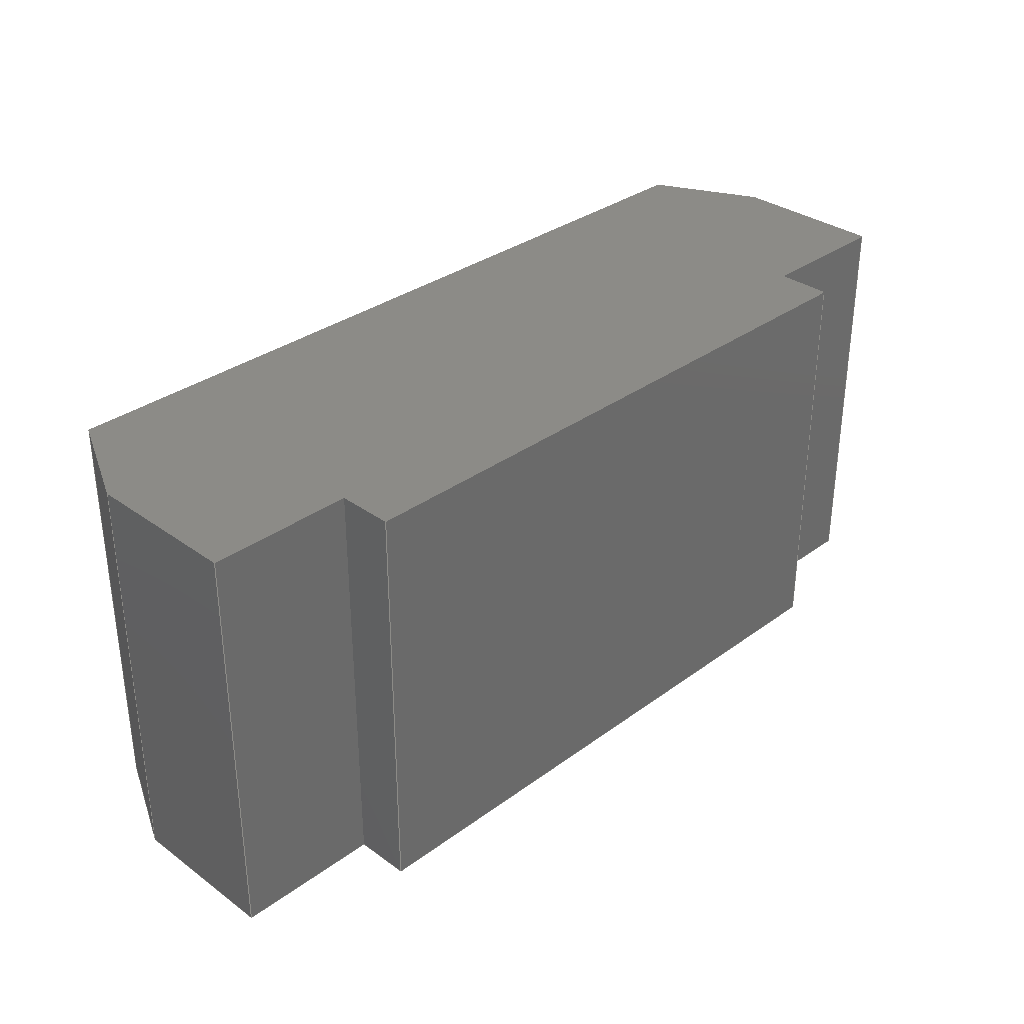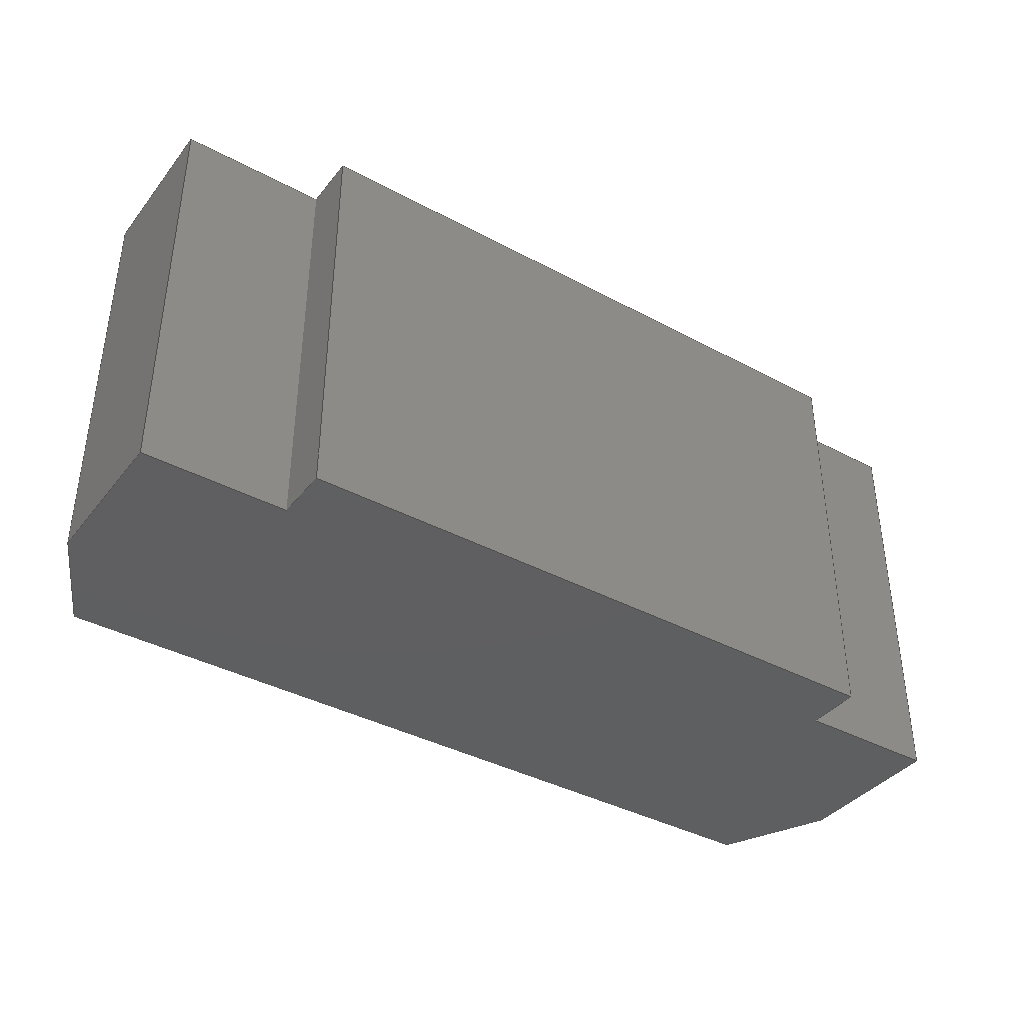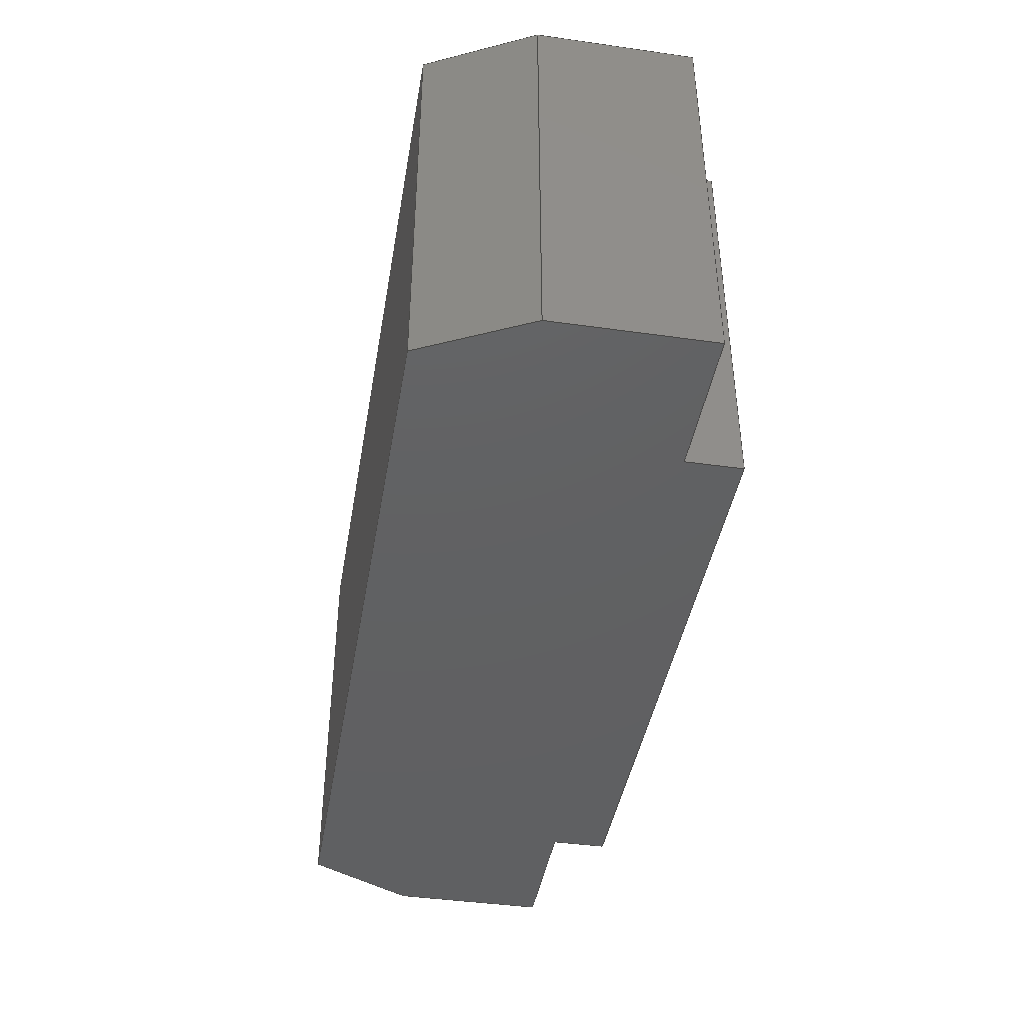
<metadata>
{"format":"step","ext":"step","renderer":"f3d","projection":"perspective","resolution":1024,"background":"white","views":[{"elev":33.0,"azim":-45.2,"up":"+Z"},{"elev":-38.7,"azim":-34.0,"up":"+Z"},{"elev":-42.4,"azim":-99.6,"up":"+Z"}]}
</metadata>
<code>
ISO-10303-21;
DATA;
#1=MECHANICAL_DESIGN_GEOMETRIC_PRESENTATION_REPRESENTATION('',(#4),#372);
#2=SHAPE_REPRESENTATION_RELATIONSHIP('SRR','None',#379,#3);
#3=ADVANCED_BREP_SHAPE_REPRESENTATION('',(#5),#371);
#4=STYLED_ITEM('',(#388),#5);
#5=MANIFOLD_SOLID_BREP('Body1',#224);
#6=FACE_OUTER_BOUND('',#18,.T.);
#7=FACE_OUTER_BOUND('',#19,.T.);
#8=FACE_OUTER_BOUND('',#20,.T.);
#9=FACE_OUTER_BOUND('',#21,.T.);
#10=FACE_OUTER_BOUND('',#22,.T.);
#11=FACE_OUTER_BOUND('',#23,.T.);
#12=FACE_OUTER_BOUND('',#24,.T.);
#13=FACE_OUTER_BOUND('',#25,.T.);
#14=FACE_OUTER_BOUND('',#26,.T.);
#15=FACE_OUTER_BOUND('',#27,.T.);
#16=FACE_OUTER_BOUND('',#28,.T.);
#17=FACE_OUTER_BOUND('',#29,.T.);
#18=EDGE_LOOP('',(#140,#141,#142,#143));
#19=EDGE_LOOP('',(#144,#145,#146,#147));
#20=EDGE_LOOP('',(#148,#149,#150,#151));
#21=EDGE_LOOP('',(#152,#153,#154,#155));
#22=EDGE_LOOP('',(#156,#157,#158,#159));
#23=EDGE_LOOP('',(#160,#161,#162,#163));
#24=EDGE_LOOP('',(#164,#165,#166,#167));
#25=EDGE_LOOP('',(#168,#169,#170,#171));
#26=EDGE_LOOP('',(#172,#173,#174,#175));
#27=EDGE_LOOP('',(#176,#177,#178,#179));
#28=EDGE_LOOP('',(#180,#181,#182,#183,#184,#185,#186,#187,#188,#189));
#29=EDGE_LOOP('',(#190,#191,#192,#193,#194,#195,#196,#197,#198,#199));
#30=LINE('',#310,#60);
#31=LINE('',#312,#61);
#32=LINE('',#314,#62);
#33=LINE('',#315,#63);
#34=LINE('',#318,#64);
#35=LINE('',#320,#65);
#36=LINE('',#321,#66);
#37=LINE('',#324,#67);
#38=LINE('',#326,#68);
#39=LINE('',#327,#69);
#40=LINE('',#330,#70);
#41=LINE('',#332,#71);
#42=LINE('',#333,#72);
#43=LINE('',#336,#73);
#44=LINE('',#338,#74);
#45=LINE('',#339,#75);
#46=LINE('',#342,#76);
#47=LINE('',#344,#77);
#48=LINE('',#345,#78);
#49=LINE('',#348,#79);
#50=LINE('',#350,#80);
#51=LINE('',#351,#81);
#52=LINE('',#354,#82);
#53=LINE('',#356,#83);
#54=LINE('',#357,#84);
#55=LINE('',#360,#85);
#56=LINE('',#362,#86);
#57=LINE('',#363,#87);
#58=LINE('',#365,#88);
#59=LINE('',#366,#89);
#60=VECTOR('',#254,1);
#61=VECTOR('',#255,1);
#62=VECTOR('',#256,1);
#63=VECTOR('',#257,1);
#64=VECTOR('',#260,1);
#65=VECTOR('',#261,1);
#66=VECTOR('',#262,1);
#67=VECTOR('',#265,1);
#68=VECTOR('',#266,1);
#69=VECTOR('',#267,1);
#70=VECTOR('',#270,1);
#71=VECTOR('',#271,1);
#72=VECTOR('',#272,1);
#73=VECTOR('',#275,1);
#74=VECTOR('',#276,1);
#75=VECTOR('',#277,1);
#76=VECTOR('',#280,1);
#77=VECTOR('',#281,1);
#78=VECTOR('',#282,1);
#79=VECTOR('',#285,1);
#80=VECTOR('',#286,1);
#81=VECTOR('',#287,1);
#82=VECTOR('',#290,1);
#83=VECTOR('',#291,1);
#84=VECTOR('',#292,1);
#85=VECTOR('',#295,1);
#86=VECTOR('',#296,1);
#87=VECTOR('',#297,1);
#88=VECTOR('',#300,1);
#89=VECTOR('',#301,1);
#90=VERTEX_POINT('',#308);
#91=VERTEX_POINT('',#309);
#92=VERTEX_POINT('',#311);
#93=VERTEX_POINT('',#313);
#94=VERTEX_POINT('',#317);
#95=VERTEX_POINT('',#319);
#96=VERTEX_POINT('',#323);
#97=VERTEX_POINT('',#325);
#98=VERTEX_POINT('',#329);
#99=VERTEX_POINT('',#331);
#100=VERTEX_POINT('',#335);
#101=VERTEX_POINT('',#337);
#102=VERTEX_POINT('',#341);
#103=VERTEX_POINT('',#343);
#104=VERTEX_POINT('',#347);
#105=VERTEX_POINT('',#349);
#106=VERTEX_POINT('',#353);
#107=VERTEX_POINT('',#355);
#108=VERTEX_POINT('',#359);
#109=VERTEX_POINT('',#361);
#110=EDGE_CURVE('',#90,#91,#30,.T.);
#111=EDGE_CURVE('',#90,#92,#31,.T.);
#112=EDGE_CURVE('',#93,#92,#32,.T.);
#113=EDGE_CURVE('',#91,#93,#33,.T.);
#114=EDGE_CURVE('',#91,#94,#34,.T.);
#115=EDGE_CURVE('',#95,#93,#35,.T.);
#116=EDGE_CURVE('',#94,#95,#36,.T.);
#117=EDGE_CURVE('',#96,#94,#37,.T.);
#118=EDGE_CURVE('',#97,#95,#38,.T.);
#119=EDGE_CURVE('',#96,#97,#39,.T.);
#120=EDGE_CURVE('',#98,#96,#40,.T.);
#121=EDGE_CURVE('',#99,#97,#41,.T.);
#122=EDGE_CURVE('',#98,#99,#42,.T.);
#123=EDGE_CURVE('',#100,#98,#43,.T.);
#124=EDGE_CURVE('',#101,#99,#44,.T.);
#125=EDGE_CURVE('',#100,#101,#45,.T.);
#126=EDGE_CURVE('',#102,#100,#46,.T.);
#127=EDGE_CURVE('',#103,#101,#47,.T.);
#128=EDGE_CURVE('',#102,#103,#48,.T.);
#129=EDGE_CURVE('',#104,#102,#49,.T.);
#130=EDGE_CURVE('',#105,#103,#50,.T.);
#131=EDGE_CURVE('',#104,#105,#51,.T.);
#132=EDGE_CURVE('',#106,#104,#52,.T.);
#133=EDGE_CURVE('',#107,#105,#53,.T.);
#134=EDGE_CURVE('',#106,#107,#54,.T.);
#135=EDGE_CURVE('',#106,#108,#55,.T.);
#136=EDGE_CURVE('',#109,#107,#56,.T.);
#137=EDGE_CURVE('',#108,#109,#57,.T.);
#138=EDGE_CURVE('',#90,#108,#58,.T.);
#139=EDGE_CURVE('',#92,#109,#59,.T.);
#140=ORIENTED_EDGE('',*,*,#110,.F.);
#141=ORIENTED_EDGE('',*,*,#111,.T.);
#142=ORIENTED_EDGE('',*,*,#112,.F.);
#143=ORIENTED_EDGE('',*,*,#113,.F.);
#144=ORIENTED_EDGE('',*,*,#114,.F.);
#145=ORIENTED_EDGE('',*,*,#113,.T.);
#146=ORIENTED_EDGE('',*,*,#115,.F.);
#147=ORIENTED_EDGE('',*,*,#116,.F.);
#148=ORIENTED_EDGE('',*,*,#117,.T.);
#149=ORIENTED_EDGE('',*,*,#116,.T.);
#150=ORIENTED_EDGE('',*,*,#118,.F.);
#151=ORIENTED_EDGE('',*,*,#119,.F.);
#152=ORIENTED_EDGE('',*,*,#120,.T.);
#153=ORIENTED_EDGE('',*,*,#119,.T.);
#154=ORIENTED_EDGE('',*,*,#121,.F.);
#155=ORIENTED_EDGE('',*,*,#122,.F.);
#156=ORIENTED_EDGE('',*,*,#123,.T.);
#157=ORIENTED_EDGE('',*,*,#122,.T.);
#158=ORIENTED_EDGE('',*,*,#124,.F.);
#159=ORIENTED_EDGE('',*,*,#125,.F.);
#160=ORIENTED_EDGE('',*,*,#126,.T.);
#161=ORIENTED_EDGE('',*,*,#125,.T.);
#162=ORIENTED_EDGE('',*,*,#127,.F.);
#163=ORIENTED_EDGE('',*,*,#128,.F.);
#164=ORIENTED_EDGE('',*,*,#129,.T.);
#165=ORIENTED_EDGE('',*,*,#128,.T.);
#166=ORIENTED_EDGE('',*,*,#130,.F.);
#167=ORIENTED_EDGE('',*,*,#131,.F.);
#168=ORIENTED_EDGE('',*,*,#132,.T.);
#169=ORIENTED_EDGE('',*,*,#131,.T.);
#170=ORIENTED_EDGE('',*,*,#133,.F.);
#171=ORIENTED_EDGE('',*,*,#134,.F.);
#172=ORIENTED_EDGE('',*,*,#135,.F.);
#173=ORIENTED_EDGE('',*,*,#134,.T.);
#174=ORIENTED_EDGE('',*,*,#136,.F.);
#175=ORIENTED_EDGE('',*,*,#137,.F.);
#176=ORIENTED_EDGE('',*,*,#138,.T.);
#177=ORIENTED_EDGE('',*,*,#137,.T.);
#178=ORIENTED_EDGE('',*,*,#139,.F.);
#179=ORIENTED_EDGE('',*,*,#111,.F.);
#180=ORIENTED_EDGE('',*,*,#139,.T.);
#181=ORIENTED_EDGE('',*,*,#136,.T.);
#182=ORIENTED_EDGE('',*,*,#133,.T.);
#183=ORIENTED_EDGE('',*,*,#130,.T.);
#184=ORIENTED_EDGE('',*,*,#127,.T.);
#185=ORIENTED_EDGE('',*,*,#124,.T.);
#186=ORIENTED_EDGE('',*,*,#121,.T.);
#187=ORIENTED_EDGE('',*,*,#118,.T.);
#188=ORIENTED_EDGE('',*,*,#115,.T.);
#189=ORIENTED_EDGE('',*,*,#112,.T.);
#190=ORIENTED_EDGE('',*,*,#138,.F.);
#191=ORIENTED_EDGE('',*,*,#110,.T.);
#192=ORIENTED_EDGE('',*,*,#114,.T.);
#193=ORIENTED_EDGE('',*,*,#117,.F.);
#194=ORIENTED_EDGE('',*,*,#120,.F.);
#195=ORIENTED_EDGE('',*,*,#123,.F.);
#196=ORIENTED_EDGE('',*,*,#126,.F.);
#197=ORIENTED_EDGE('',*,*,#129,.F.);
#198=ORIENTED_EDGE('',*,*,#132,.F.);
#199=ORIENTED_EDGE('',*,*,#135,.T.);
#200=PLANE('',#238);
#201=PLANE('',#239);
#202=PLANE('',#240);
#203=PLANE('',#241);
#204=PLANE('',#242);
#205=PLANE('',#243);
#206=PLANE('',#244);
#207=PLANE('',#245);
#208=PLANE('',#246);
#209=PLANE('',#247);
#210=PLANE('',#248);
#211=PLANE('',#249);
#212=ADVANCED_FACE('',(#6),#200,.T.);
#213=ADVANCED_FACE('',(#7),#201,.T.);
#214=ADVANCED_FACE('',(#8),#202,.T.);
#215=ADVANCED_FACE('',(#9),#203,.T.);
#216=ADVANCED_FACE('',(#10),#204,.T.);
#217=ADVANCED_FACE('',(#11),#205,.T.);
#218=ADVANCED_FACE('',(#12),#206,.T.);
#219=ADVANCED_FACE('',(#13),#207,.T.);
#220=ADVANCED_FACE('',(#14),#208,.T.);
#221=ADVANCED_FACE('',(#15),#209,.T.);
#222=ADVANCED_FACE('',(#16),#210,.T.);
#223=ADVANCED_FACE('',(#17),#211,.F.);
#224=CLOSED_SHELL('',(#212,#213,#214,#215,#216,#217,#218,#219,#220,#221,
#222,#223));
#225=DERIVED_UNIT_ELEMENT(#227,1);
#226=DERIVED_UNIT_ELEMENT(#374,3);
#227=(
MASS_UNIT()
NAMED_UNIT(*)
SI_UNIT(.KILO.,.GRAM.)
);
#228=DERIVED_UNIT((#225,#226));
#229=MEASURE_REPRESENTATION_ITEM('density measure',
POSITIVE_RATIO_MEASURE(7850),#228);
#230=PROPERTY_DEFINITION_REPRESENTATION(#235,#232);
#231=PROPERTY_DEFINITION_REPRESENTATION(#236,#233);
#232=REPRESENTATION('material name',(#234),#371);
#233=REPRESENTATION('density',(#229),#371);
#234=DESCRIPTIVE_REPRESENTATION_ITEM('Steel','Steel');
#235=PROPERTY_DEFINITION('material property','material name',#381);
#236=PROPERTY_DEFINITION('material property','density of part',#381);
#237=AXIS2_PLACEMENT_3D('placement',#306,#250,#251);
#238=AXIS2_PLACEMENT_3D('',#307,#252,#253);
#239=AXIS2_PLACEMENT_3D('',#316,#258,#259);
#240=AXIS2_PLACEMENT_3D('',#322,#263,#264);
#241=AXIS2_PLACEMENT_3D('',#328,#268,#269);
#242=AXIS2_PLACEMENT_3D('',#334,#273,#274);
#243=AXIS2_PLACEMENT_3D('',#340,#278,#279);
#244=AXIS2_PLACEMENT_3D('',#346,#283,#284);
#245=AXIS2_PLACEMENT_3D('',#352,#288,#289);
#246=AXIS2_PLACEMENT_3D('',#358,#293,#294);
#247=AXIS2_PLACEMENT_3D('',#364,#298,#299);
#248=AXIS2_PLACEMENT_3D('',#367,#302,#303);
#249=AXIS2_PLACEMENT_3D('',#368,#304,#305);
#250=DIRECTION('axis',(0,0,1));
#251=DIRECTION('refdir',(1,0,0));
#252=DIRECTION('center_axis',(-1.211e-15,-1,0));
#253=DIRECTION('ref_axis',(1,-1.211e-15,0));
#254=DIRECTION('',(-1,1.211e-15,0));
#255=DIRECTION('',(0,0,1));
#256=DIRECTION('',(1,-1.211e-15,0));
#257=DIRECTION('',(0,0,1));
#258=DIRECTION('center_axis',(1,2.115e-15,0));
#259=DIRECTION('ref_axis',(-2.115e-15,1,0));
#260=DIRECTION('',(2.115e-15,-1,0));
#261=DIRECTION('',(-2.115e-15,1,0));
#262=DIRECTION('',(0,0,1));
#263=DIRECTION('center_axis',(0,-1,0));
#264=DIRECTION('ref_axis',(1,0,0));
#265=DIRECTION('',(1,0,0));
#266=DIRECTION('',(1,0,0));
#267=DIRECTION('',(0,0,1));
#268=DIRECTION('center_axis',(-1,2.115e-15,0));
#269=DIRECTION('ref_axis',(-2.115e-15,-1,0));
#270=DIRECTION('',(-2.115e-15,-1,0));
#271=DIRECTION('',(-2.115e-15,-1,0));
#272=DIRECTION('',(0,0,1));
#273=DIRECTION('center_axis',(1.211e-15,-1,0));
#274=DIRECTION('ref_axis',(1,1.211e-15,0));
#275=DIRECTION('',(1,1.211e-15,0));
#276=DIRECTION('',(1,1.211e-15,0));
#277=DIRECTION('',(0,0,1));
#278=DIRECTION('center_axis',(-1,0,0));
#279=DIRECTION('ref_axis',(0,-1,0));
#280=DIRECTION('',(0,-1,0));
#281=DIRECTION('',(0,-1,0));
#282=DIRECTION('',(0,0,1));
#283=DIRECTION('center_axis',(-0.8944,0.4472,0));
#284=DIRECTION('ref_axis',(-0.4472,-0.8944,0));
#285=DIRECTION('',(-0.4472,-0.8944,0));
#286=DIRECTION('',(-0.4472,-0.8944,0));
#287=DIRECTION('',(0,0,1));
#288=DIRECTION('center_axis',(0,1,0));
#289=DIRECTION('ref_axis',(-1,0,0));
#290=DIRECTION('',(-1,0,0));
#291=DIRECTION('',(-1,0,0));
#292=DIRECTION('',(0,0,1));
#293=DIRECTION('center_axis',(0.8944,0.4472,0));
#294=DIRECTION('ref_axis',(-0.4472,0.8944,0));
#295=DIRECTION('',(0.4472,-0.8944,0));
#296=DIRECTION('',(-0.4472,0.8944,0));
#297=DIRECTION('',(0,0,1));
#298=DIRECTION('center_axis',(1,0,0));
#299=DIRECTION('ref_axis',(0,1,0));
#300=DIRECTION('',(0,1,0));
#301=DIRECTION('',(0,1,0));
#302=DIRECTION('center_axis',(0,0,1));
#303=DIRECTION('ref_axis',(1,0,0));
#304=DIRECTION('center_axis',(0,0,1));
#305=DIRECTION('ref_axis',(1,0,0));
#306=CARTESIAN_POINT('',(0,0,0));
#307=CARTESIAN_POINT('Origin',(1.2,-0.39,0));
#308=CARTESIAN_POINT('',(1.75,-0.39,0));
#309=CARTESIAN_POINT('',(1.2,-0.39,0));
#310=CARTESIAN_POINT('',(1.75,-0.39,0));
#311=CARTESIAN_POINT('',(1.75,-0.39,1.58));
#312=CARTESIAN_POINT('',(1.75,-0.39,0));
#313=CARTESIAN_POINT('',(1.2,-0.39,1.58));
#314=CARTESIAN_POINT('',(1.75,-0.39,1.58));
#315=CARTESIAN_POINT('',(1.2,-0.39,0));
#316=CARTESIAN_POINT('Origin',(1.2,-0.6,0));
#317=CARTESIAN_POINT('',(1.2,-0.6,0));
#318=CARTESIAN_POINT('',(1.2,-0.39,0));
#319=CARTESIAN_POINT('',(1.2,-0.6,1.58));
#320=CARTESIAN_POINT('',(1.2,-0.39,1.58));
#321=CARTESIAN_POINT('',(1.2,-0.6,0));
#322=CARTESIAN_POINT('Origin',(-1.2,-0.6,0));
#323=CARTESIAN_POINT('',(-1.2,-0.6,0));
#324=CARTESIAN_POINT('',(-1.75,-0.6,0));
#325=CARTESIAN_POINT('',(-1.2,-0.6,1.58));
#326=CARTESIAN_POINT('',(-1.75,-0.6,1.58));
#327=CARTESIAN_POINT('',(-1.2,-0.6,0));
#328=CARTESIAN_POINT('Origin',(-1.2,-0.39,0));
#329=CARTESIAN_POINT('',(-1.2,-0.39,0));
#330=CARTESIAN_POINT('',(-1.2,-0.39,0));
#331=CARTESIAN_POINT('',(-1.2,-0.39,1.58));
#332=CARTESIAN_POINT('',(-1.2,-0.39,1.58));
#333=CARTESIAN_POINT('',(-1.2,-0.39,0));
#334=CARTESIAN_POINT('Origin',(-1.75,-0.39,0));
#335=CARTESIAN_POINT('',(-1.75,-0.39,0));
#336=CARTESIAN_POINT('',(-1.75,-0.39,0));
#337=CARTESIAN_POINT('',(-1.75,-0.39,1.58));
#338=CARTESIAN_POINT('',(-1.75,-0.39,1.58));
#339=CARTESIAN_POINT('',(-1.75,-0.39,0));
#340=CARTESIAN_POINT('Origin',(-1.75,0.2,0));
#341=CARTESIAN_POINT('',(-1.75,0.2,0));
#342=CARTESIAN_POINT('',(-1.75,0.6,0));
#343=CARTESIAN_POINT('',(-1.75,0.2,1.58));
#344=CARTESIAN_POINT('',(-1.75,0.6,1.58));
#345=CARTESIAN_POINT('',(-1.75,0.2,0));
#346=CARTESIAN_POINT('Origin',(-1.55,0.6,0));
#347=CARTESIAN_POINT('',(-1.55,0.6,0));
#348=CARTESIAN_POINT('',(-1.55,0.6,0));
#349=CARTESIAN_POINT('',(-1.55,0.6,1.58));
#350=CARTESIAN_POINT('',(-1.55,0.6,1.58));
#351=CARTESIAN_POINT('',(-1.55,0.6,0));
#352=CARTESIAN_POINT('Origin',(1.55,0.6,0));
#353=CARTESIAN_POINT('',(1.55,0.6,0));
#354=CARTESIAN_POINT('',(1.75,0.6,0));
#355=CARTESIAN_POINT('',(1.55,0.6,1.58));
#356=CARTESIAN_POINT('',(1.75,0.6,1.58));
#357=CARTESIAN_POINT('',(1.55,0.6,0));
#358=CARTESIAN_POINT('Origin',(1.75,0.2,0));
#359=CARTESIAN_POINT('',(1.75,0.2,0));
#360=CARTESIAN_POINT('',(1.55,0.6,0));
#361=CARTESIAN_POINT('',(1.75,0.2,1.58));
#362=CARTESIAN_POINT('',(1.55,0.6,1.58));
#363=CARTESIAN_POINT('',(1.75,0.2,0));
#364=CARTESIAN_POINT('Origin',(1.75,-0.39,0));
#365=CARTESIAN_POINT('',(1.75,-0.6,0));
#366=CARTESIAN_POINT('',(1.75,-0.6,1.58));
#367=CARTESIAN_POINT('Origin',(0,0,1.58));
#368=CARTESIAN_POINT('Origin',(0,0,0));
#369=UNCERTAINTY_MEASURE_WITH_UNIT(LENGTH_MEASURE(0.001),#373,
'DISTANCE_ACCURACY_VALUE',
'Maximum model space distance between geometric entities at asserted c
onnectivities');
#370=UNCERTAINTY_MEASURE_WITH_UNIT(LENGTH_MEASURE(0.001),#373,
'DISTANCE_ACCURACY_VALUE',
'Maximum model space distance between geometric entities at asserted c
onnectivities');
#371=(
GEOMETRIC_REPRESENTATION_CONTEXT(3)
GLOBAL_UNCERTAINTY_ASSIGNED_CONTEXT((#369))
GLOBAL_UNIT_ASSIGNED_CONTEXT((#373,#375,#376))
REPRESENTATION_CONTEXT('','3D')
);
#372=(
GEOMETRIC_REPRESENTATION_CONTEXT(3)
GLOBAL_UNCERTAINTY_ASSIGNED_CONTEXT((#370))
GLOBAL_UNIT_ASSIGNED_CONTEXT((#373,#375,#376))
REPRESENTATION_CONTEXT('','3D')
);
#373=(
LENGTH_UNIT()
NAMED_UNIT(*)
SI_UNIT(.CENTI.,.METRE.)
);
#374=(
LENGTH_UNIT()
NAMED_UNIT(*)
SI_UNIT($,.METRE.)
);
#375=(
NAMED_UNIT(*)
PLANE_ANGLE_UNIT()
SI_UNIT($,.RADIAN.)
);
#376=(
NAMED_UNIT(*)
SI_UNIT($,.STERADIAN.)
SOLID_ANGLE_UNIT()
);
#377=SHAPE_DEFINITION_REPRESENTATION(#378,#379);
#378=PRODUCT_DEFINITION_SHAPE('',$,#381);
#379=SHAPE_REPRESENTATION('',(#237),#371);
#380=PRODUCT_DEFINITION_CONTEXT('part definition',#385,'design');
#381=PRODUCT_DEFINITION('middle','middle v12',#382,#380);
#382=PRODUCT_DEFINITION_FORMATION('',$,#387);
#383=PRODUCT_RELATED_PRODUCT_CATEGORY('middle v12','middle v12',(#387));
#384=APPLICATION_PROTOCOL_DEFINITION('international standard',
'automotive_design',2009,#385);
#385=APPLICATION_CONTEXT(
'Core Data for Automotive Mechanical Design Process');
#386=PRODUCT_CONTEXT('part definition',#385,'mechanical');
#387=PRODUCT('middle','middle v12',$,(#386));
#388=PRESENTATION_STYLE_ASSIGNMENT((#389));
#389=SURFACE_STYLE_USAGE(.BOTH.,#390);
#390=SURFACE_SIDE_STYLE('',(#391));
#391=SURFACE_STYLE_FILL_AREA(#392);
#392=FILL_AREA_STYLE('Steel - Satin',(#393));
#393=FILL_AREA_STYLE_COLOUR('Steel - Satin',#394);
#394=COLOUR_RGB('Steel - Satin',0.6275,0.6275,0.6275);
ENDSEC;
END-ISO-10303-21;

</code>
